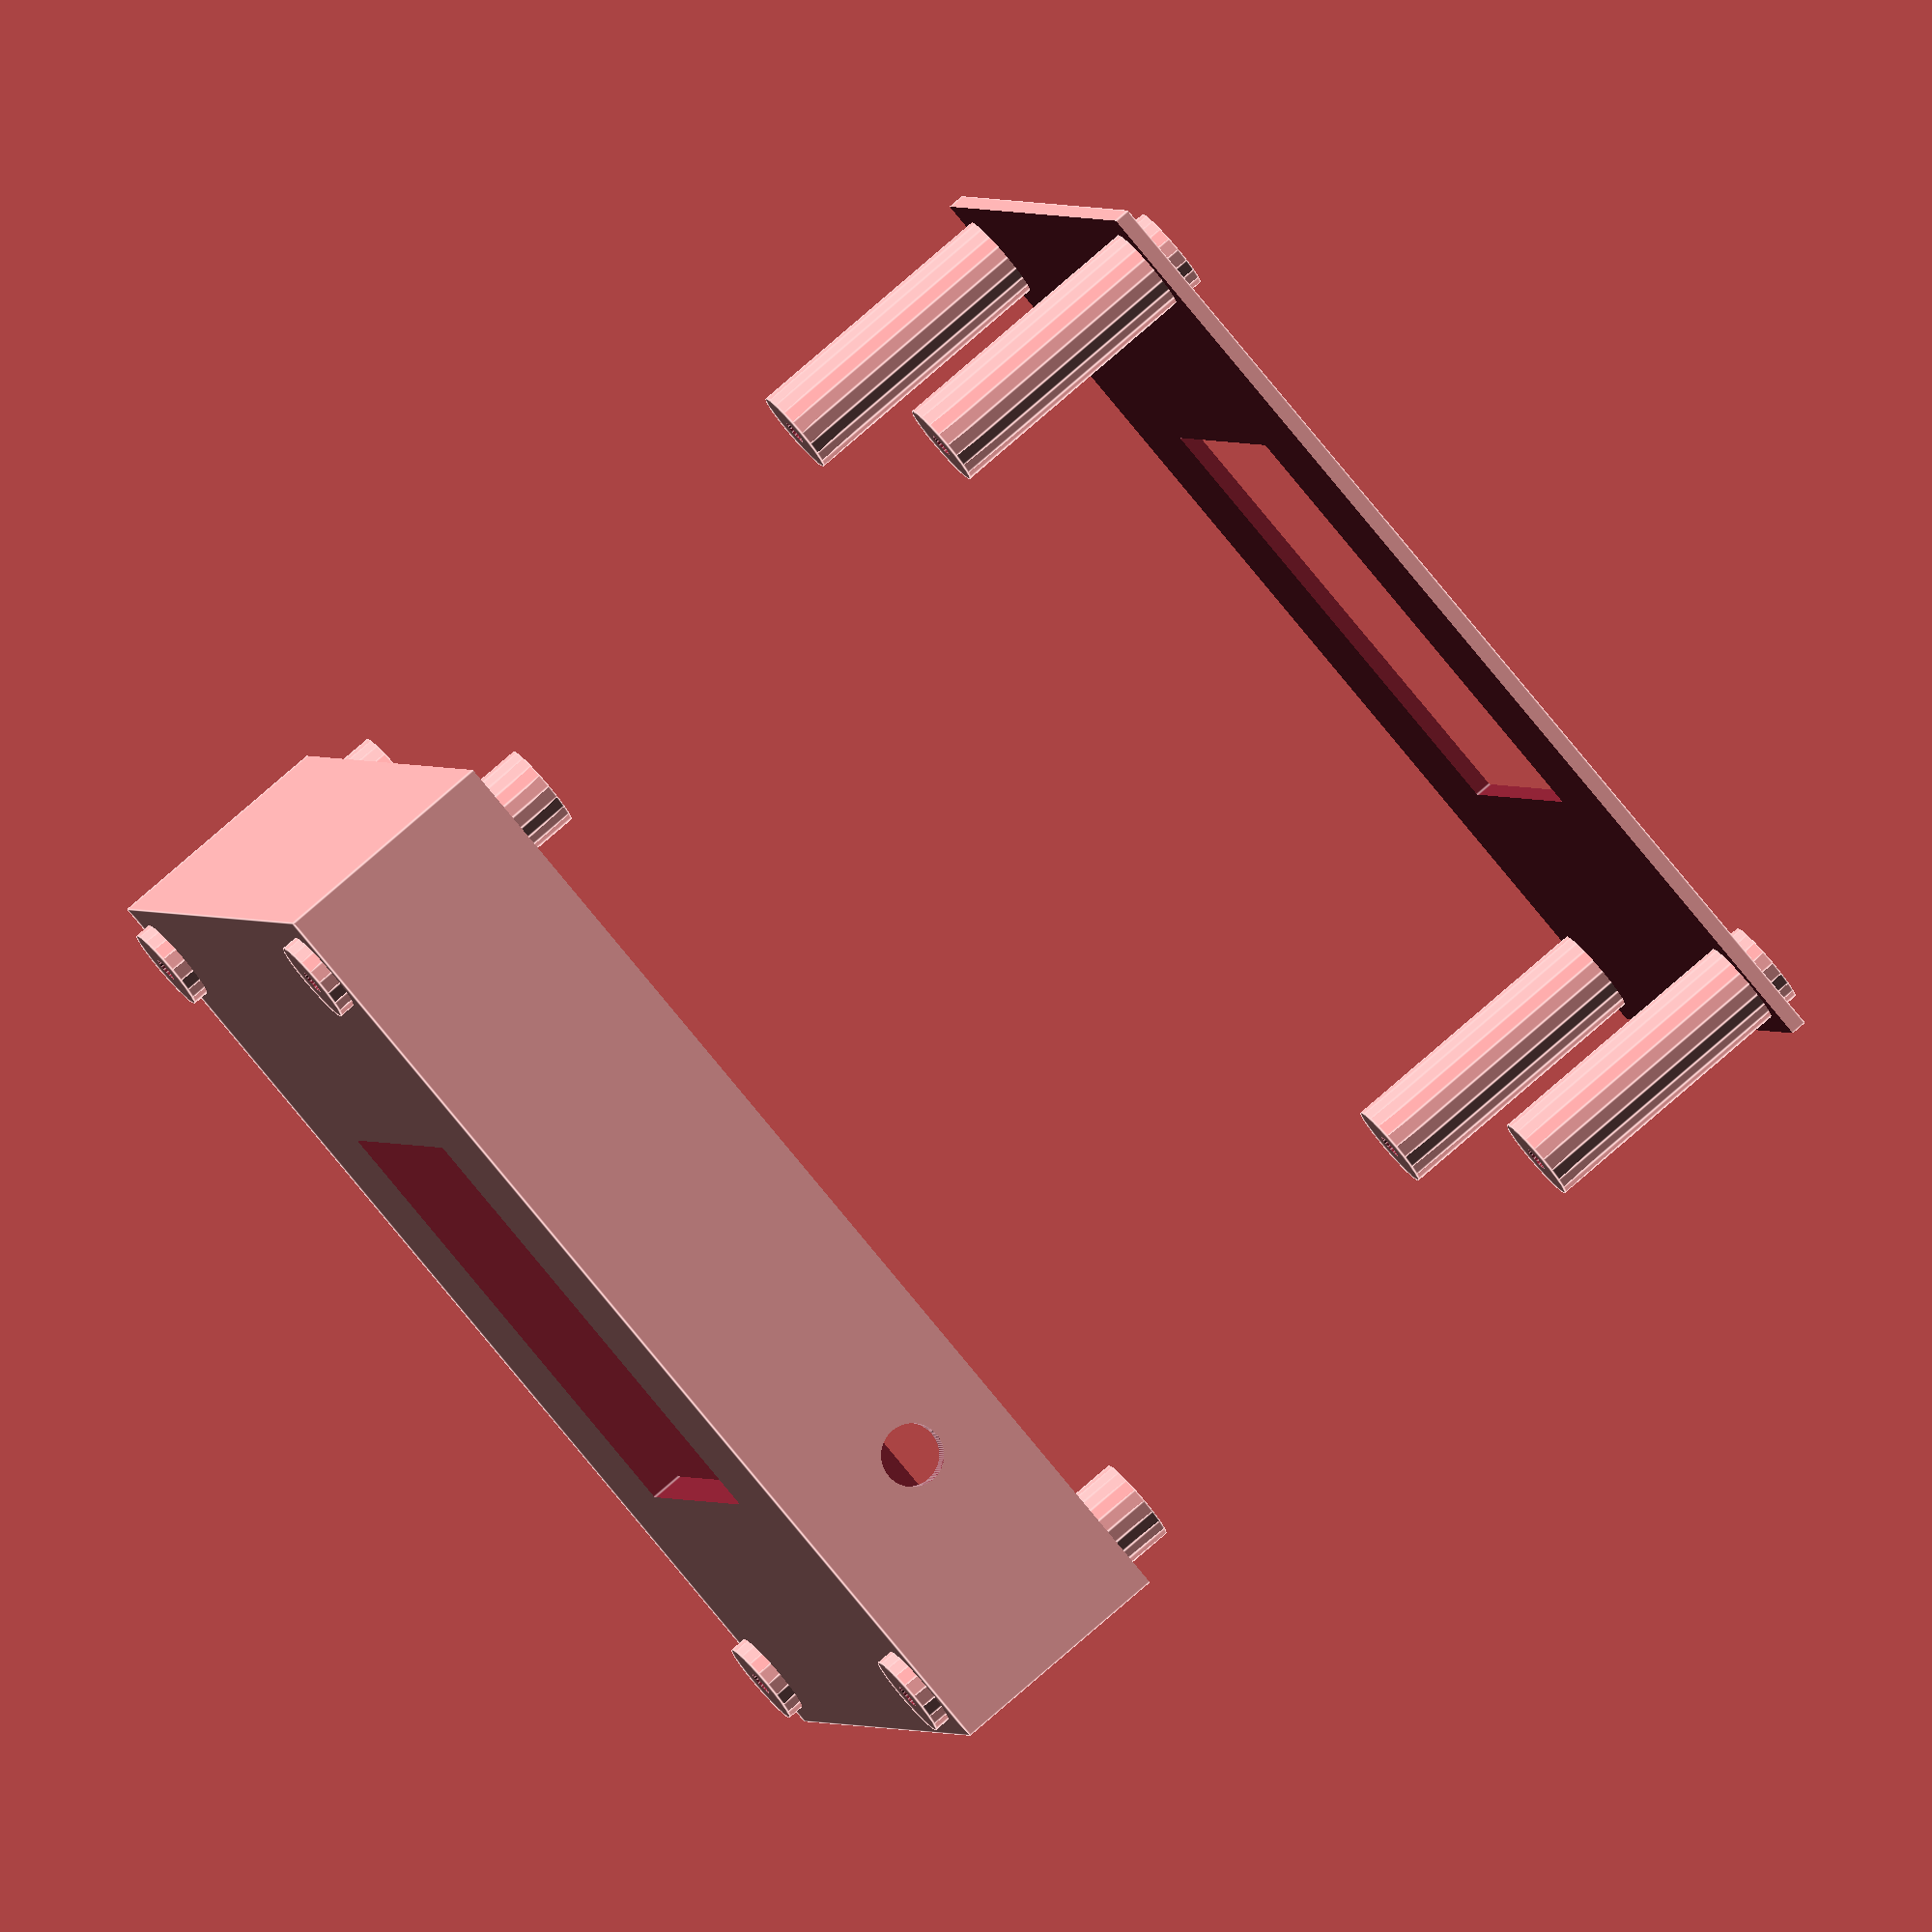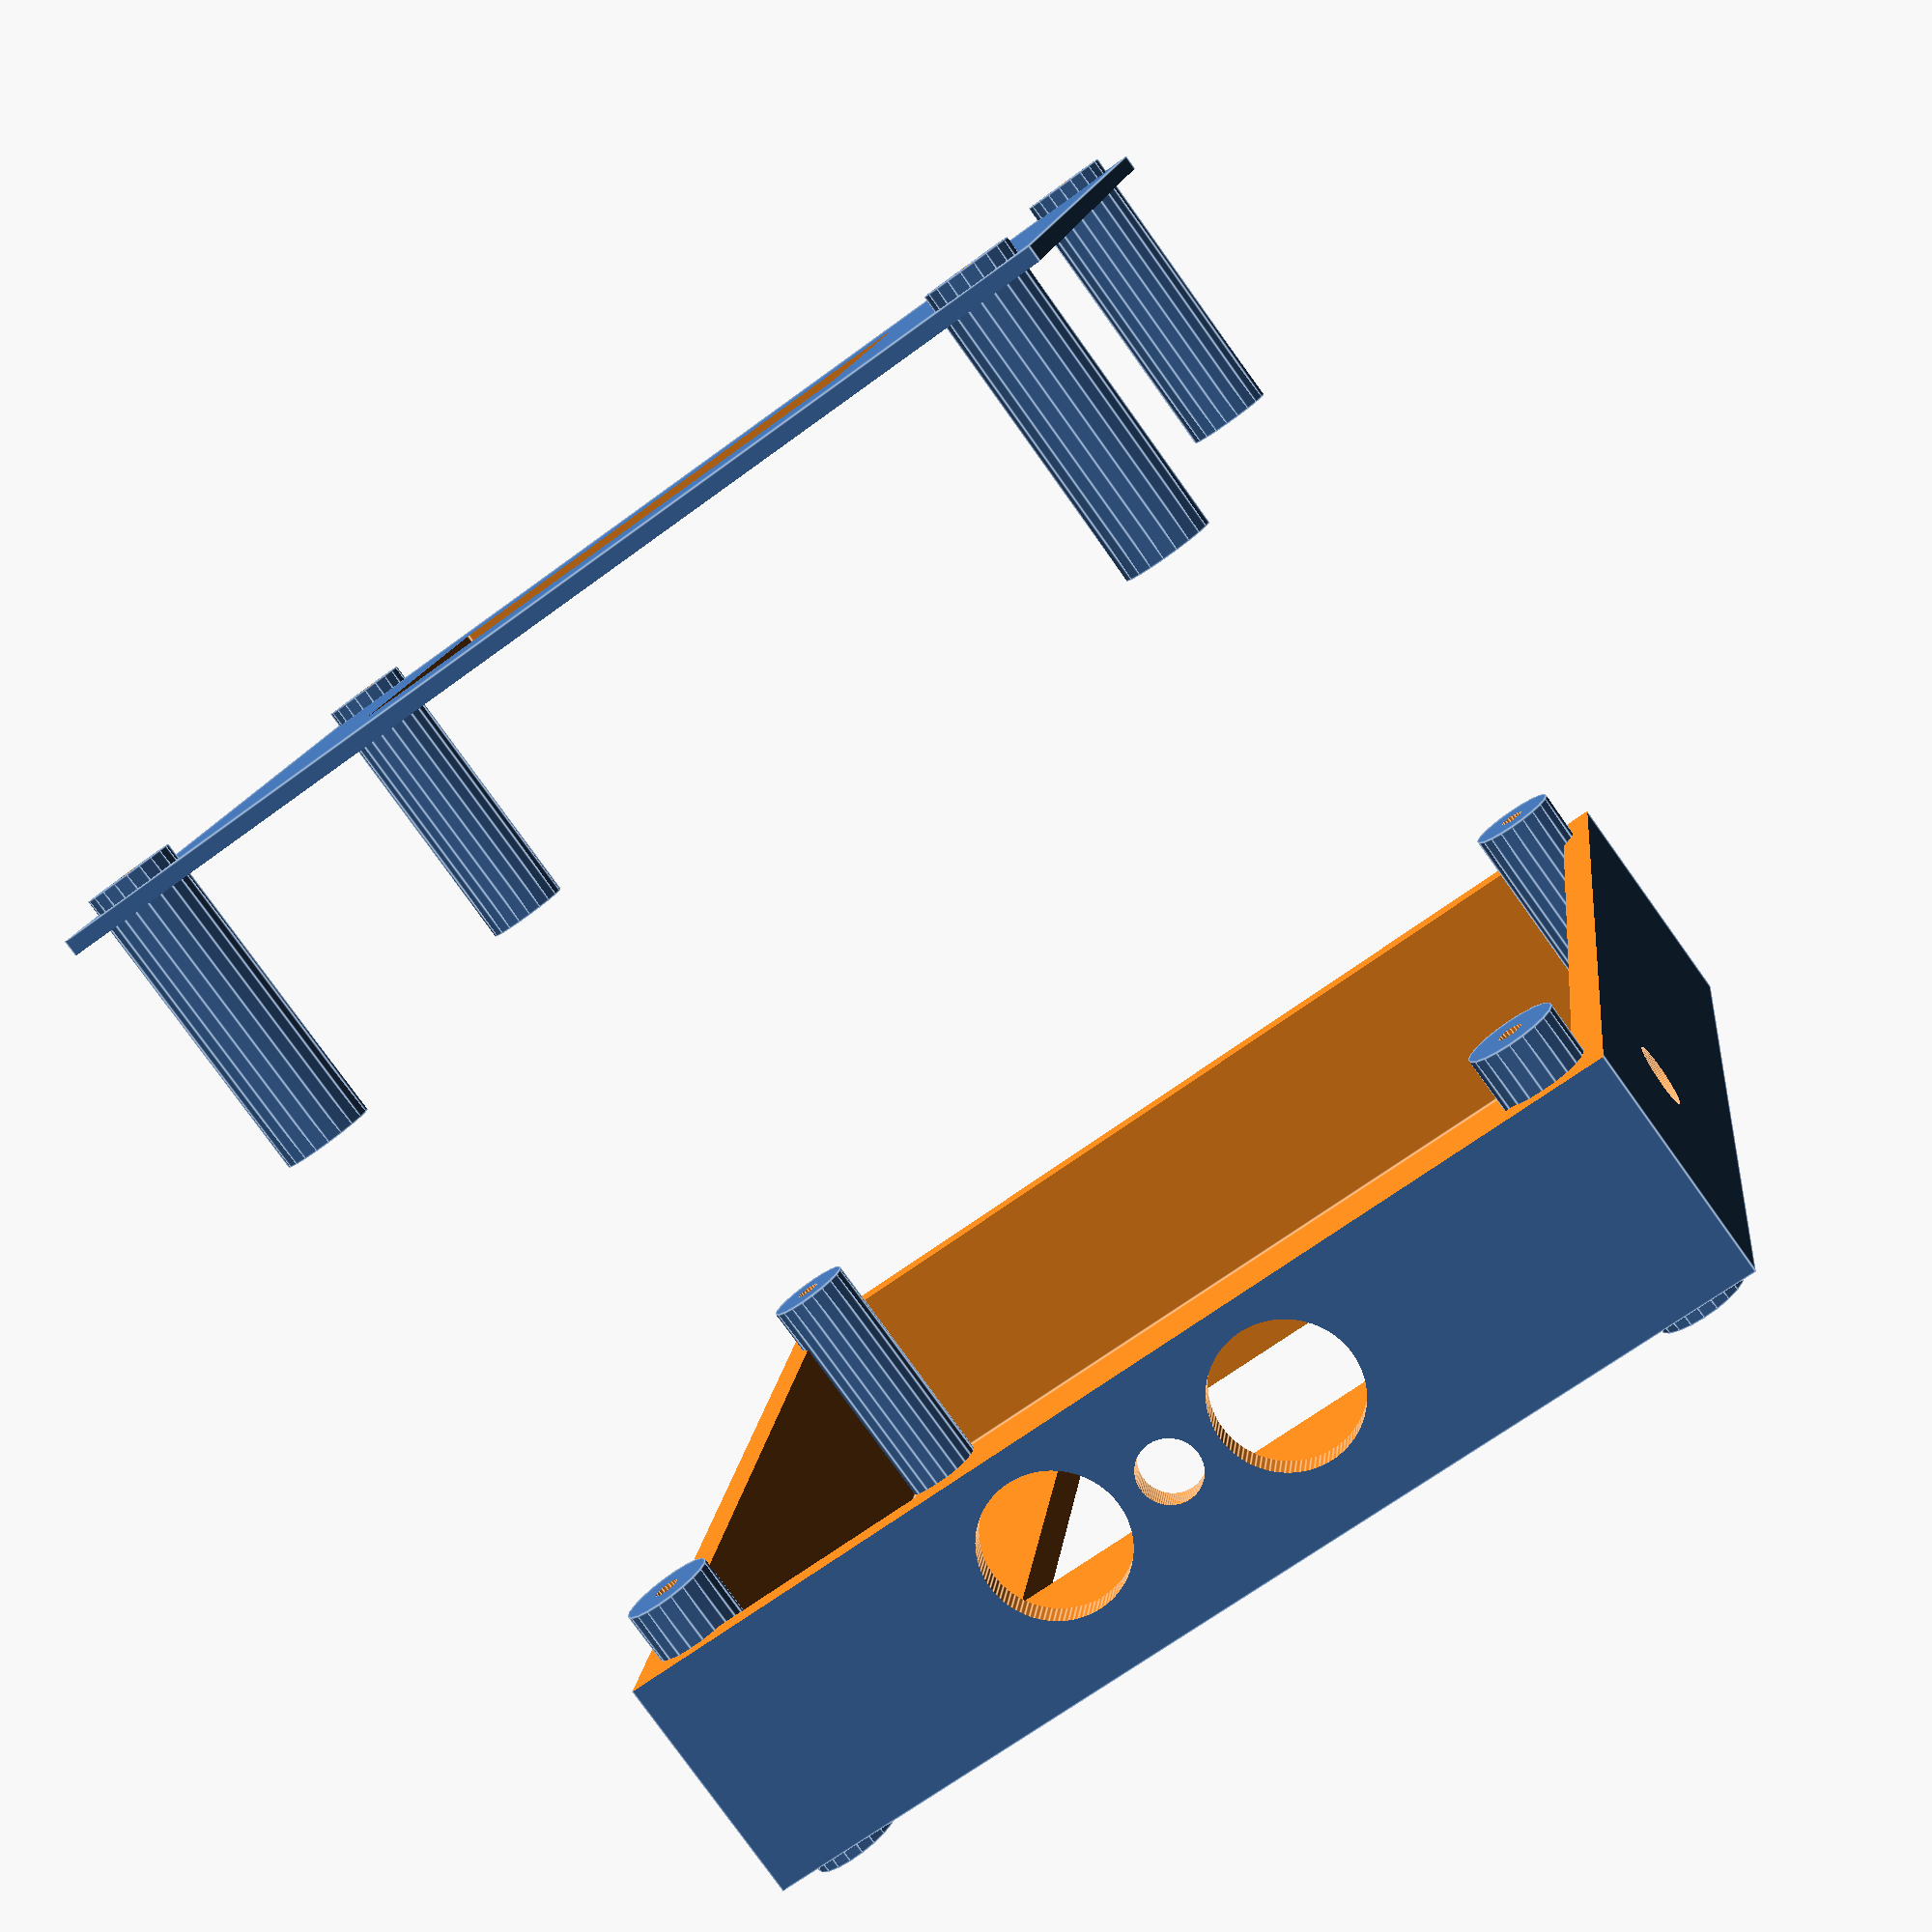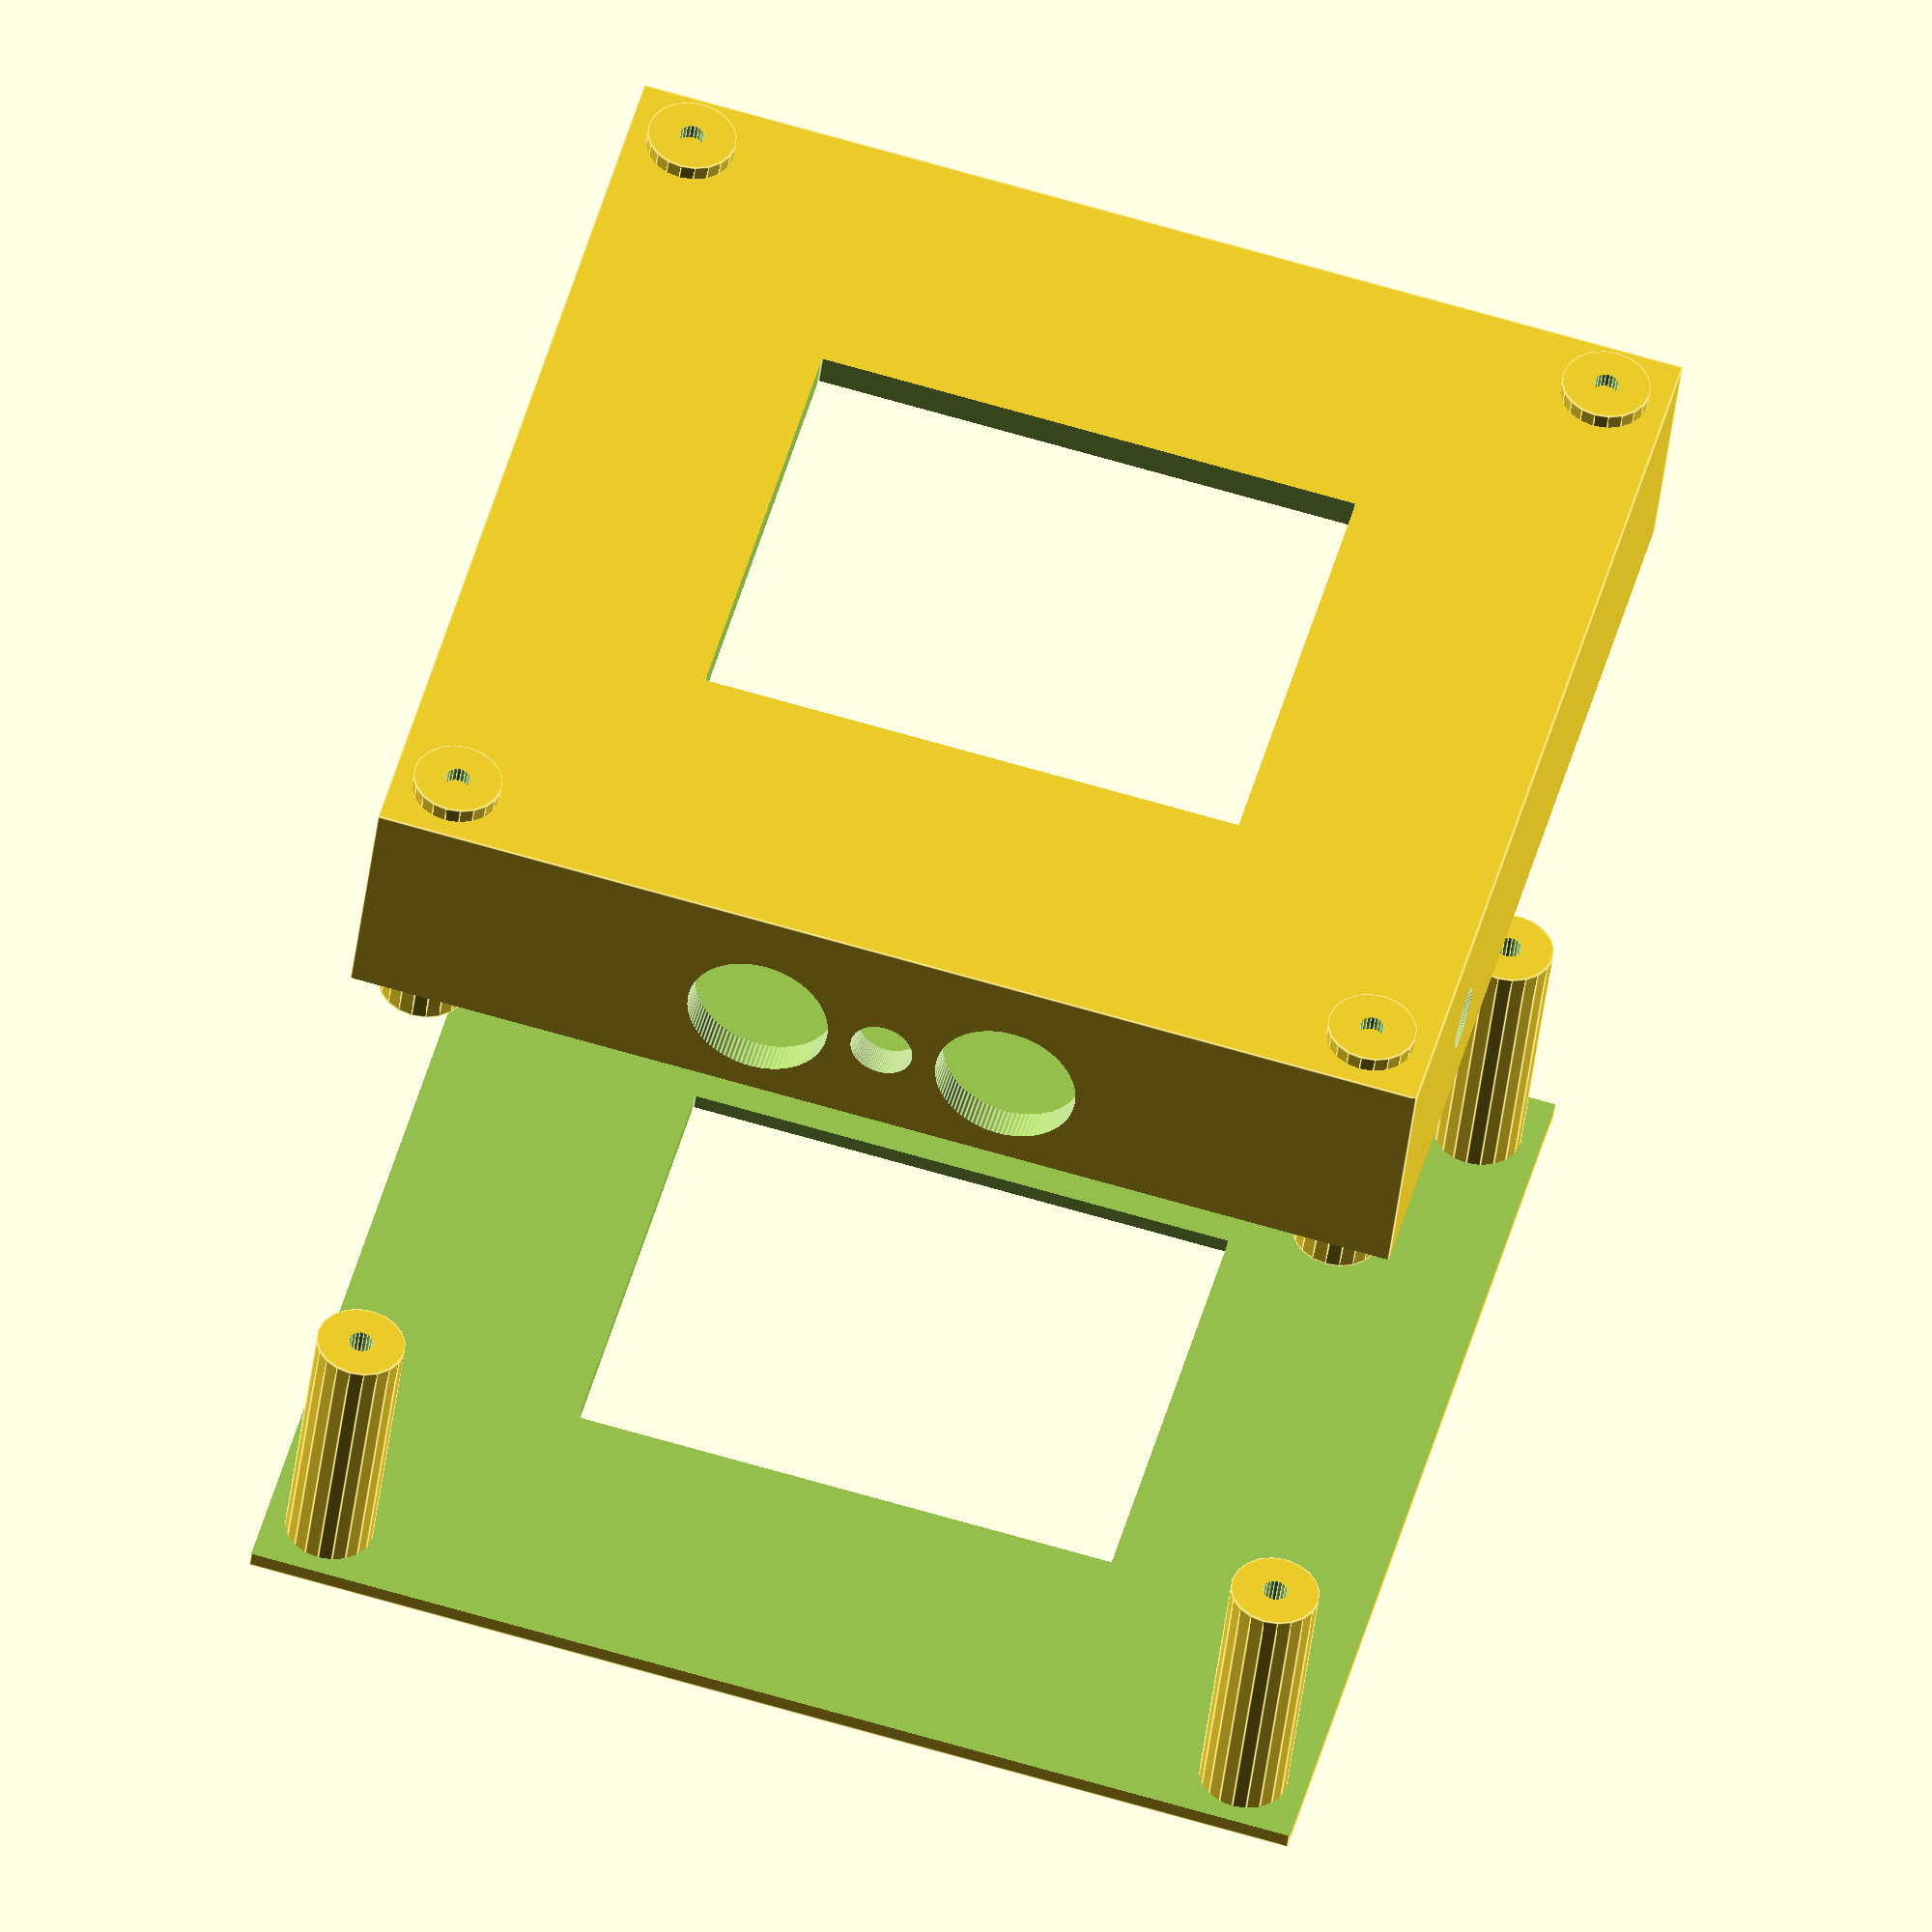
<openscad>
tolerance = 0.5;
cavity_x = 98.1;
cavity_y = 100.1;
cavity_z = 26.4;
board_x = 91.6 + tolerance;
board_y = 54.2 + tolerance;
board_z = 17.9 + tolerance;
top_heat_sink_x = board_x /2;
top_heat_sink_y = board_x;
//top_heat_sink_z = ;//tbd
bottom_heat_sink_x = board_x /2;
bottom_heat_sink_y = board_y;
//bottom_heat_sink_z = ;//tbd
//figure out whether to to trim power/data port board for height
//pow_data_port_z = 36.1 + tolerance;
pow_data_port_z = 19.5 + tolerance;
pow_data_port_x = 5.9 + tolerance;
pow_data_port_diameter = 13.8 + tolerance;
pow_data_port_flange_diameter = 17.0 + tolerance;
pow_data_port_separation = 25.4; //zero tolerance
led_diameter = 5.79  + tolerance;
led_flange_diamter = 7.8 + tolerance;
antenna_diameter = 5.8 + tolerance;
antenna_flange_diameter = 8.0 + tolerance;
antenna_port_offset = board_x - 37.0; //flexible
antenna_separation = 92.9;
screw_diameter = 1.25;  //tbd but 1.25 looks reasonable 
screw_length = 12.5; //tbd but 1.25 looks reasonable
ziptie_width = 4.0; //tbd but 4 looks reasonable
wall_thickness = 3.175;
screw_head_diameter = screw_diameter + wall_thickness/2;
x = board_x + pow_data_port_x;
y = max(cavity_y, antenna_separation);
z = max(board_z,pow_data_port_z)  + tolerance;
cap_offset = x;
updown = 1;

//create box and openings
//make same box twice and mirror to eliminate bottom and top sections 
for (z_offset = [0:1])
{
mirror([0,0,z_offset])
{
if (z_offset == 0) 
{
    updown = -1;
}
translate([0,0,updown * 2* z])
{
union()
{
    //box openings
    difference()
    {
        cube([x+2*wall_thickness, y + 2*wall_thickness, z + 2*wall_thickness],center = true);
        //hollow out the case to a thickness of wall_thickness
        translate([0,0,0]) {cube([x,y,z],center = true);}
        
        //make top cover by splitting two identical cases
        if (z_offset == 0)
        {
            translate([0,0, -wall_thickness]) cube([x+3*wall_thickness,y+3*wall_thickness,z+3*wall_thickness],center = true);
        }
        else
        {
            translate([0,0, -z-2*wall_thickness]) cube([x+3*wall_thickness,y+3*wall_thickness,z+4*wall_thickness+tolerance],center = true);
        }
        
        //opening for heat sinks
        for (z_offset = [0:1])
        {
         mirror([0,0,z_offset])
        translate([0,0,(-z-wall_thickness)/2]) {cube([bottom_heat_sink_x,bottom_heat_sink_y,2*wall_thickness],center    = true);}
        }
        //openings for power/data ports
        for (y_offset = [0:1])
        {
            mirror([0,y_offset,0])
            translate([-x/2,pow_data_port_separation/2,0]) {rotate([0,90,0]){cylinder(h=4*wall_thickness, r    = pow_data_port_diameter/2, $fn=100, center = true);}}
        }
        //opening for led indicator
        translate([-x/2,0,0]) {rotate([0,90,0]){cylinder(h=4*wall_thickness, r = led_diameter/2, $fn=100, center = true);}}
        //opening for antennae
        for (y_offset = [0:1])
        {
         mirror([0,y_offset,0])
        translate([-antenna_port_offset/2,y/2,0]) {rotate([0,90,90]){cylinder(h=4*wall_thickness, r =       antenna_diameter/2, $fn=100, center = true);}}
        }
        //opening at the back to slide the board in
        //translate([x/2,0,0]) {cube([4*wall_thickness,y,z],center = true);}
    }
    
    
       
  
    //screw cavities
    for (x_offset = [0:1])
    {
        for (y_offset = [0:1])
        {
            mirror([x_offset,0,0]) mirror([0,y_offset,0]) 
            {
                translate([x/2 -wall_thickness, y/2 - wall_thickness, 0]) rotate([0,0,0])
                {
                    difference()
                    {
                        cylinder(h = z + wall_thickness*3, r = screw_diameter+wall_thickness, $fn=20, center = true);
                        cylinder(h = z + wall_thickness*4, r = screw_diameter, $fn=20, center = true);
                    }
                }
            }
        }
    }
}
}
}
}

</openscad>
<views>
elev=99.6 azim=166.4 roll=310.9 proj=o view=edges
elev=261.0 azim=97.8 roll=144.3 proj=p view=edges
elev=223.0 azim=75.4 roll=6.7 proj=o view=edges
</views>
